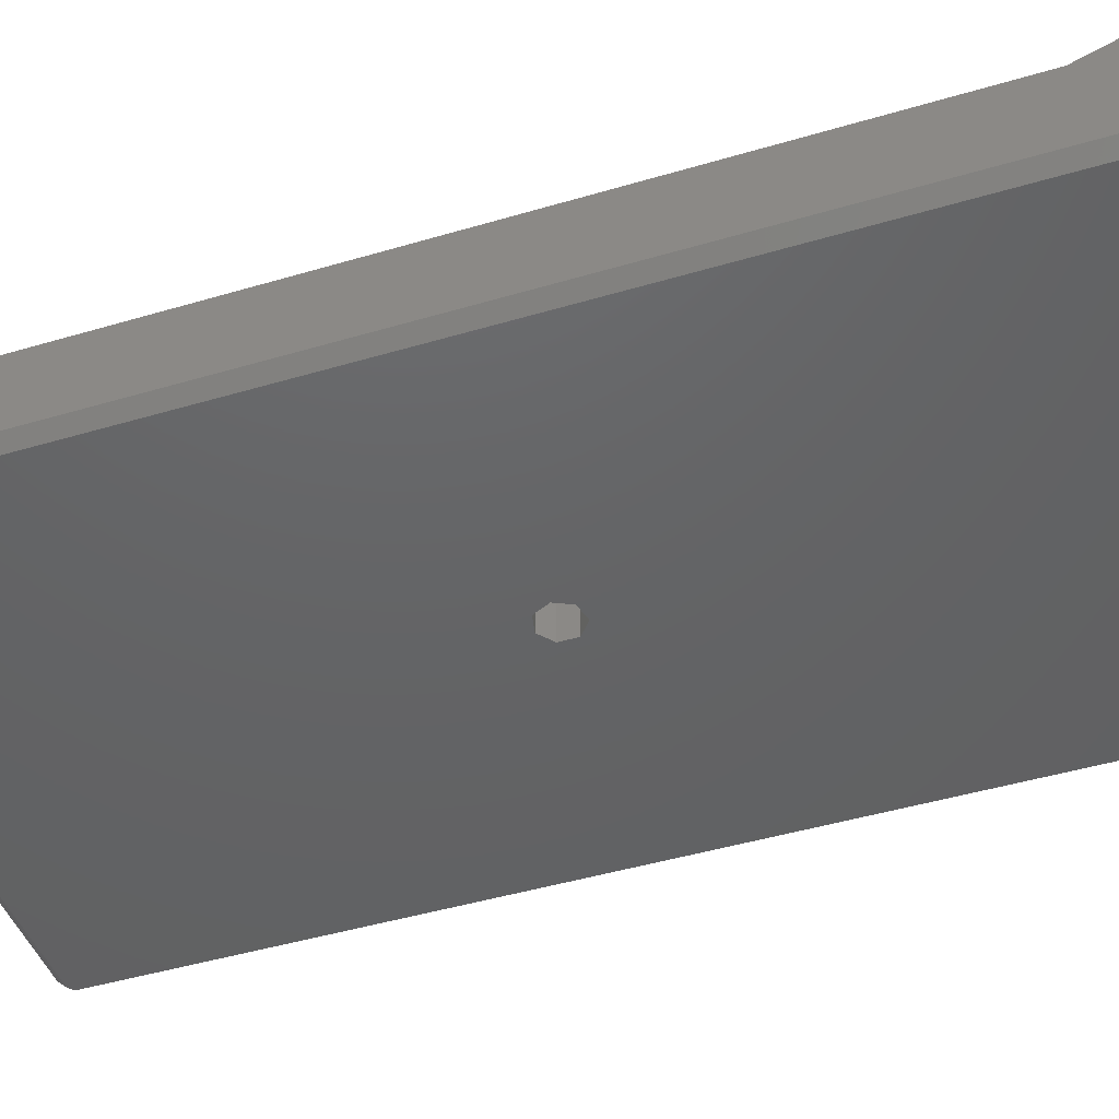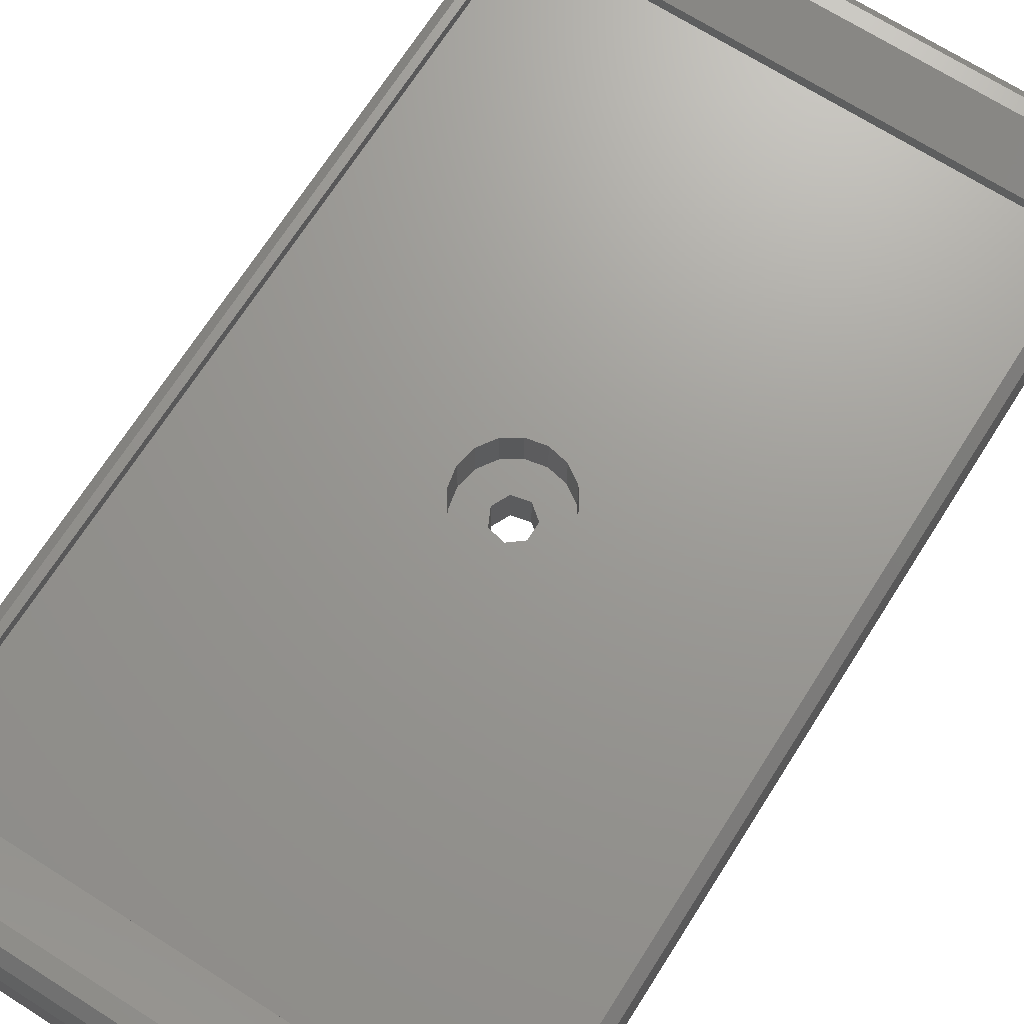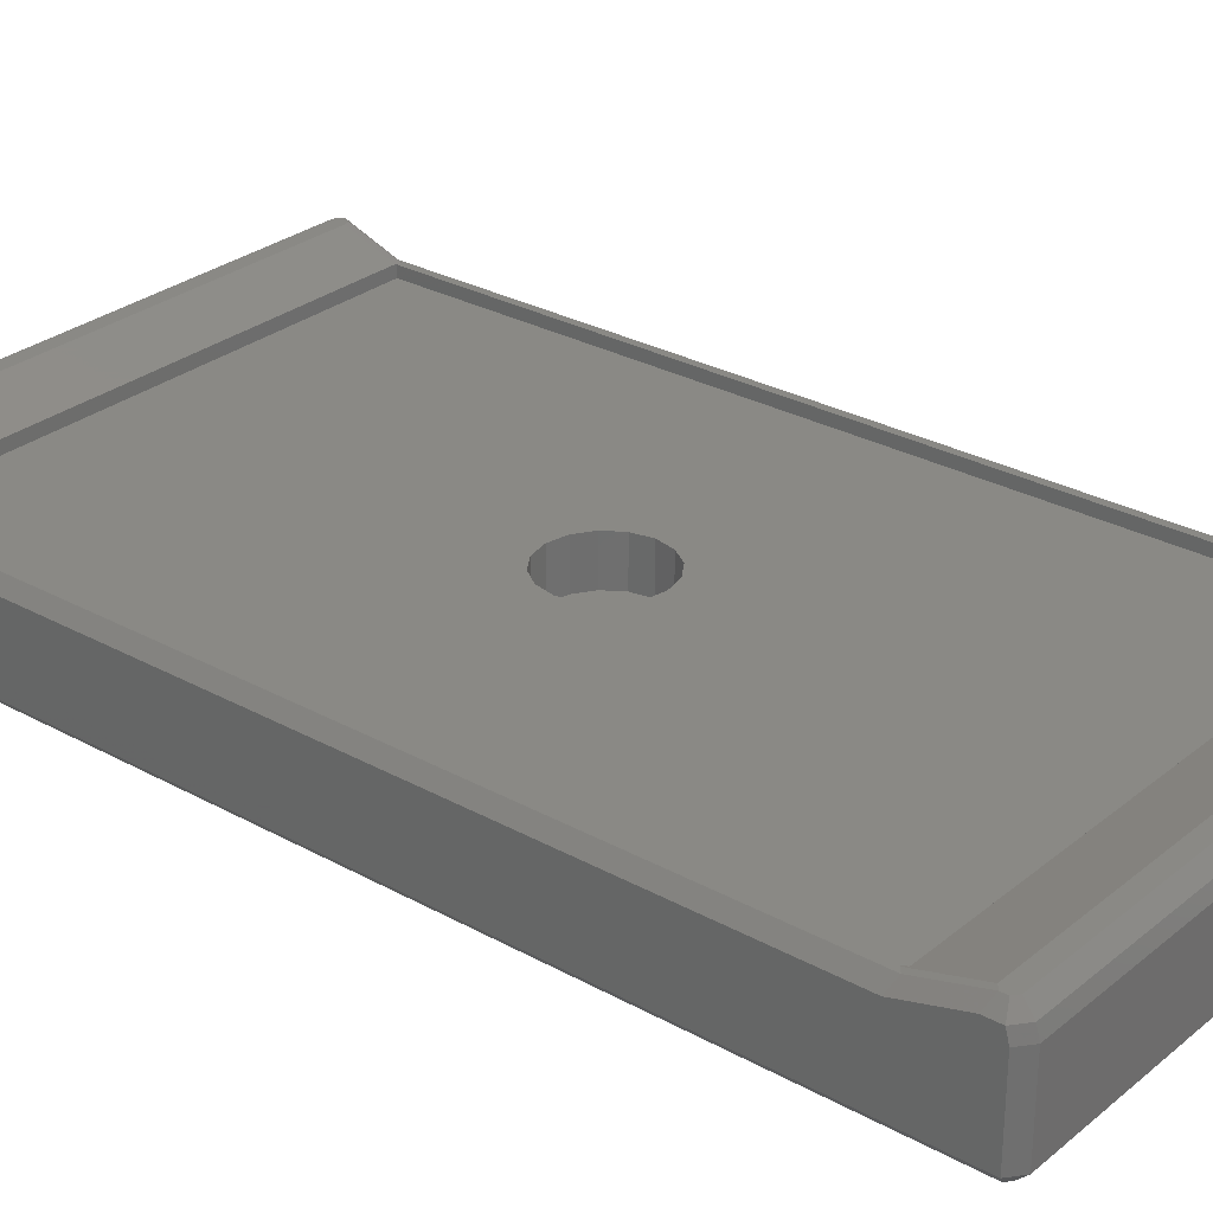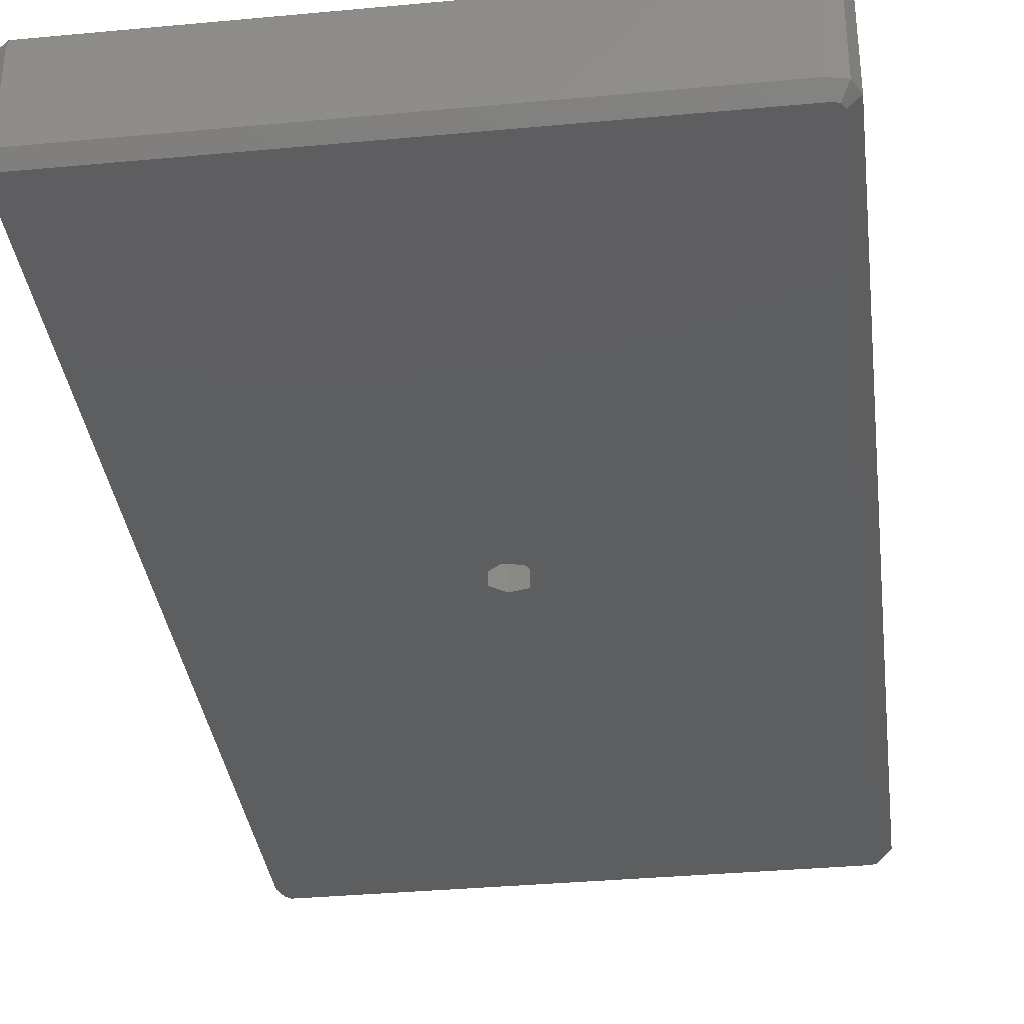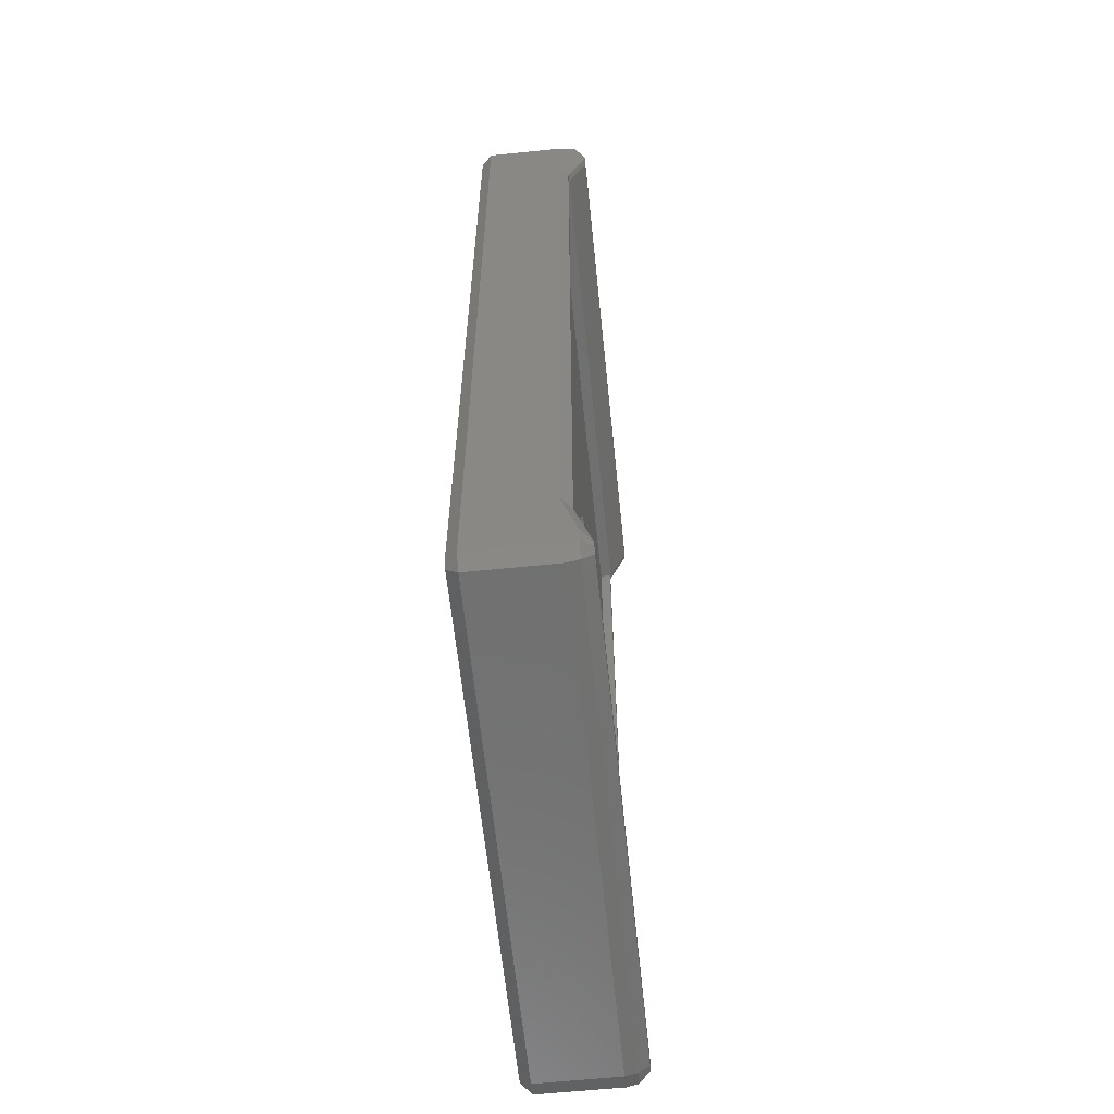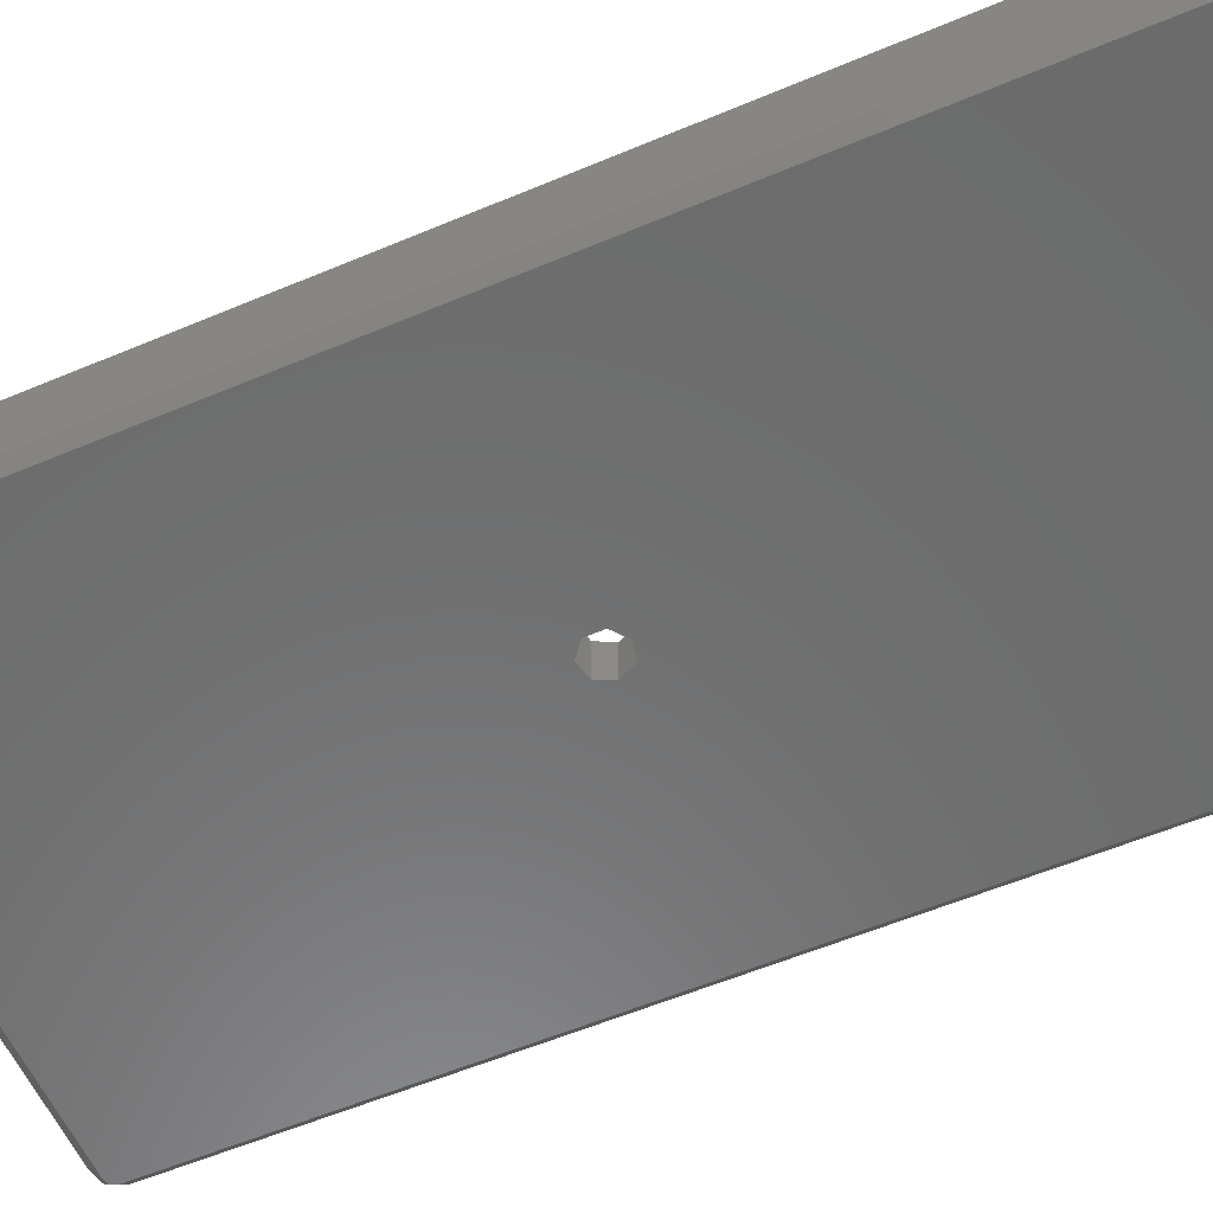
<metadata>
{"format":"stl","ext":"stl","renderer":"f3d","projection":"perspective","resolution":1024,"background":"white","views":[{"elev":-45.3,"azim":109.0,"up":"+Z"},{"elev":69.6,"azim":-147.6,"up":"+Z"},{"elev":28.6,"azim":-50.3,"up":"+Z"},{"elev":-34.8,"azim":7.1,"up":"+Z"},{"elev":-61.8,"azim":-84.1,"up":"+Y"},{"elev":-58.1,"azim":-66.5,"up":"+Z"}]}
</metadata>
<code>
# stl→obj: 132 verts, 264 faces
v -27.16 -48.8 -3.89
v -27.16 -48.8 4.29
v -27.16 48.8 -3.89
v -27.16 -40.97 3.89
v -27.16 -48.48 5.474
v -27.16 41.23 3.89
v -27.16 46.54 5.825
v -27.16 48.15 5.825
v -27.16 48.8 4.021
v -27.16 -46.88 5.474
v -25.91 -49.8 -3.89
v -25.91 -49.8 4.29
v -25.67 -48.75 -4.973
v -26.19 -48.33 -4.973
v -26.19 48.33 -4.973
v -25.91 49.8 -3.89
v -25.91 49.8 4.021
v -25.91 49.14 5.825
v -25.67 48.09 6.907
v -26.19 47.68 6.907
v -26.19 47.01 6.907
v -26.19 41.7 4.973
v -26.19 -41.44 4.973
v -26.19 -47.35 6.557
v -26.19 -48.01 6.557
v -25.91 -49.48 5.474
v 25.09 -49.8 4.29
v 25.09 -49.48 5.474
v 25.09 -49.8 -3.89
v 25.33 -48.75 -4.973
v -25.67 48.75 -4.973
v -1.802 0.8678 -4.973
v 25.33 48.75 -4.973
v 1.247 1.564 -4.973
v 25.98 48.6 -4.973
v 26.27 48 -4.973
v 1.247 -1.564 -4.973
v 26.27 -48 -4.973
v 25.98 -48.6 -4.973
v -0.445 1.95 -4.973
v -1.802 -0.8678 -4.973
v 2 0 -4.973
v -0.445 -1.95 -4.973
v 25.09 49.8 -3.89
v 25.09 49.8 4.021
v 25.09 49.14 5.825
v 25.33 48.09 6.907
v -25.67 46.6 6.907
v 25.98 46.74 6.907
v 25.33 46.6 6.907
v 26.27 47.34 6.907
v 25.98 47.94 6.907
v -25.67 41.28 4.973
v -25.67 -41.03 4.973
v -25.5 -41.03 4.973
v -25.5 41.28 4.973
v -25.67 -46.94 6.557
v -25.67 -48.43 6.557
v 25.98 -48.28 6.557
v 25.33 -48.43 6.557
v 26.27 -47.68 6.557
v 25.98 -47.08 6.557
v 25.33 -46.94 6.557
v 26.65 -49.13 5.474
v 26.65 -49.44 4.29
v 26.65 -49.44 -3.89
v 27.35 -48 -3.89
v 27.35 48 -3.89
v 26.65 49.44 -3.89
v -0.445 1.95 -0.5
v -1.802 0.8678 -0.5
v -1.802 -0.8678 -0.5
v 1.247 1.564 -0.5
v 2 0 -0.5
v 1.247 -1.564 -0.5
v -0.445 -1.95 -0.5
v 26.65 49.44 4.021
v 26.65 48.79 5.825
v 27.35 47.34 5.825
v 26.27 42.03 4.973
v 27.35 42.03 3.89
v 25.98 41.43 4.973
v 25.33 41.5 5.052
v 25.5 41.5 5.038
v 25.5 41.32 4.973
v -25.5 41.5 5.052
v -25.5 -41.5 3.875
v -25.5 41.5 3.875
v -25.5 -41.5 5.1
v 25.33 -41.5 5.1
v 25.5 -41.5 5.09
v 25.98 -41.17 4.973
v 25.5 -41.06 4.973
v 26.27 -41.77 4.973
v 27.35 -47.68 5.474
v 27.35 -41.77 3.89
v 27.35 -48 4.29
v 27.35 48 4.021
v -4.619 -1.913 -0.5
v -3.536 -3.536 -0.5
v -1.913 -4.619 -0.5
v 1.913 -4.619 -0.5
v 0 -5 -0.5
v 3.536 -3.536 -0.5
v 4.619 -1.913 -0.5
v 4.619 1.913 -0.5
v 0 5 -0.5
v 1.913 4.619 -0.5
v -1.913 4.619 -0.5
v -3.536 3.536 -0.5
v -4.619 1.913 -0.5
v -5 0 -0.5
v 3.536 3.536 -0.5
v 5 0 -0.5
v 25.5 41.5 3.875
v 25.5 -41.5 3.875
v -1.913 4.619 3.875
v 4.619 1.913 3.875
v 5 0 3.875
v -5 0 3.875
v -4.619 1.913 3.875
v -3.536 3.536 3.875
v 0 -5 3.875
v -1.913 -4.619 3.875
v 0 5 3.875
v 1.913 4.619 3.875
v 3.536 3.536 3.875
v 4.619 -1.913 3.875
v 3.536 -3.536 3.875
v 1.913 -4.619 3.875
v -3.536 -3.536 3.875
v -4.619 -1.913 3.875
f 1 2 3
f 4 2 5
f 3 2 4
f 6 3 4
f 3 6 7
f 3 7 8
f 3 8 9
f 4 5 10
f 2 1 11
f 12 2 11
f 11 1 13
f 13 1 14
f 1 3 14
f 14 3 15
f 3 9 16
f 16 9 17
f 15 3 16
f 8 18 9
f 9 18 17
f 18 8 19
f 19 8 20
f 7 21 8
f 8 21 20
f 7 6 22
f 21 7 22
f 4 23 6
f 6 23 22
f 4 10 24
f 23 4 24
f 5 25 10
f 10 25 24
f 25 5 26
f 5 2 12
f 26 5 12
f 26 12 27
f 28 26 27
f 12 11 29
f 27 12 29
f 29 11 13
f 30 29 13
f 14 15 13
f 13 15 31
f 32 31 33
f 34 35 36
f 37 36 38
f 13 38 39
f 13 39 30
f 13 31 32
f 40 32 33
f 13 32 41
f 34 36 42
f 13 43 38
f 42 36 37
f 43 37 38
f 40 35 34
f 43 13 41
f 40 33 35
f 31 15 16
f 16 44 31
f 31 44 33
f 16 17 44
f 44 17 45
f 18 46 17
f 17 46 45
f 18 19 46
f 46 19 47
f 20 21 48
f 49 20 50
f 50 20 48
f 51 20 49
f 52 20 51
f 47 20 52
f 19 20 47
f 21 22 53
f 48 21 53
f 22 23 54
f 55 22 54
f 55 53 22
f 55 56 53
f 23 24 57
f 54 23 57
f 24 25 58
f 59 24 60
f 60 24 58
f 61 24 59
f 62 24 61
f 63 24 62
f 57 24 63
f 58 25 26
f 58 26 28
f 60 58 28
f 60 28 64
f 28 27 65
f 64 28 65
f 27 29 66
f 65 27 66
f 66 29 39
f 39 29 30
f 66 39 38
f 66 38 67
f 67 38 36
f 68 67 36
f 36 35 68
f 68 35 69
f 35 33 69
f 33 44 69
f 40 70 71
f 32 40 71
f 32 71 72
f 41 32 72
f 34 73 70
f 40 34 70
f 74 73 42
f 42 73 34
f 74 42 75
f 75 42 37
f 75 37 76
f 76 37 43
f 76 43 72
f 72 43 41
f 44 45 69
f 69 45 77
f 46 78 45
f 45 78 77
f 78 46 52
f 52 46 47
f 78 52 51
f 78 51 79
f 51 80 81
f 79 51 81
f 49 82 80
f 51 49 80
f 50 83 84
f 82 50 84
f 85 82 84
f 82 49 50
f 48 53 56
f 83 48 86
f 86 48 56
f 50 48 83
f 55 87 88
f 88 86 56
f 55 88 56
f 89 87 55
f 89 57 63
f 89 55 54
f 54 57 89
f 90 89 63
f 90 63 62
f 91 90 62
f 92 91 62
f 93 91 92
f 92 62 61
f 94 92 61
f 94 61 95
f 96 94 95
f 61 59 95
f 95 59 64
f 59 60 64
f 64 65 97
f 95 64 97
f 65 66 67
f 97 65 67
f 97 67 68
f 96 97 68
f 98 81 68
f 81 96 68
f 79 81 98
f 96 95 97
f 68 69 77
f 98 68 77
f 99 100 101
f 102 99 103
f 103 99 101
f 104 99 102
f 76 99 104
f 75 76 105
f 73 74 106
f 107 99 108
f 109 99 107
f 110 99 109
f 111 99 110
f 112 99 111
f 108 99 71
f 108 70 113
f 108 71 70
f 113 73 106
f 70 73 113
f 106 74 114
f 114 75 105
f 105 76 104
f 76 72 99
f 74 75 114
f 72 71 99
f 77 78 79
f 98 77 79
f 80 94 96
f 81 80 96
f 85 93 92
f 94 85 92
f 94 82 85
f 94 80 82
f 115 85 84
f 93 85 115
f 93 115 116
f 93 116 91
f 115 84 83
f 88 115 86
f 86 115 83
f 117 115 88
f 118 119 116
f 87 120 88
f 120 121 88
f 121 122 88
f 123 124 116
f 125 115 117
f 126 115 125
f 127 115 126
f 118 115 127
f 119 128 116
f 116 115 118
f 128 129 116
f 129 130 116
f 130 123 116
f 87 116 124
f 87 124 131
f 87 132 120
f 87 131 132
f 122 117 88
f 90 91 89
f 89 91 116
f 89 116 87
f 132 131 100
f 99 132 100
f 120 132 99
f 112 120 99
f 111 121 120
f 112 111 120
f 110 122 121
f 111 110 121
f 109 117 122
f 110 109 122
f 107 125 117
f 109 107 117
f 108 126 125
f 107 108 125
f 113 127 126
f 108 113 126
f 118 127 106
f 106 127 113
f 119 118 114
f 114 118 106
f 119 114 128
f 128 114 105
f 128 105 129
f 129 105 104
f 129 104 130
f 130 104 102
f 130 102 123
f 123 102 103
f 123 103 124
f 124 103 101
f 124 101 131
f 131 101 100

</code>
